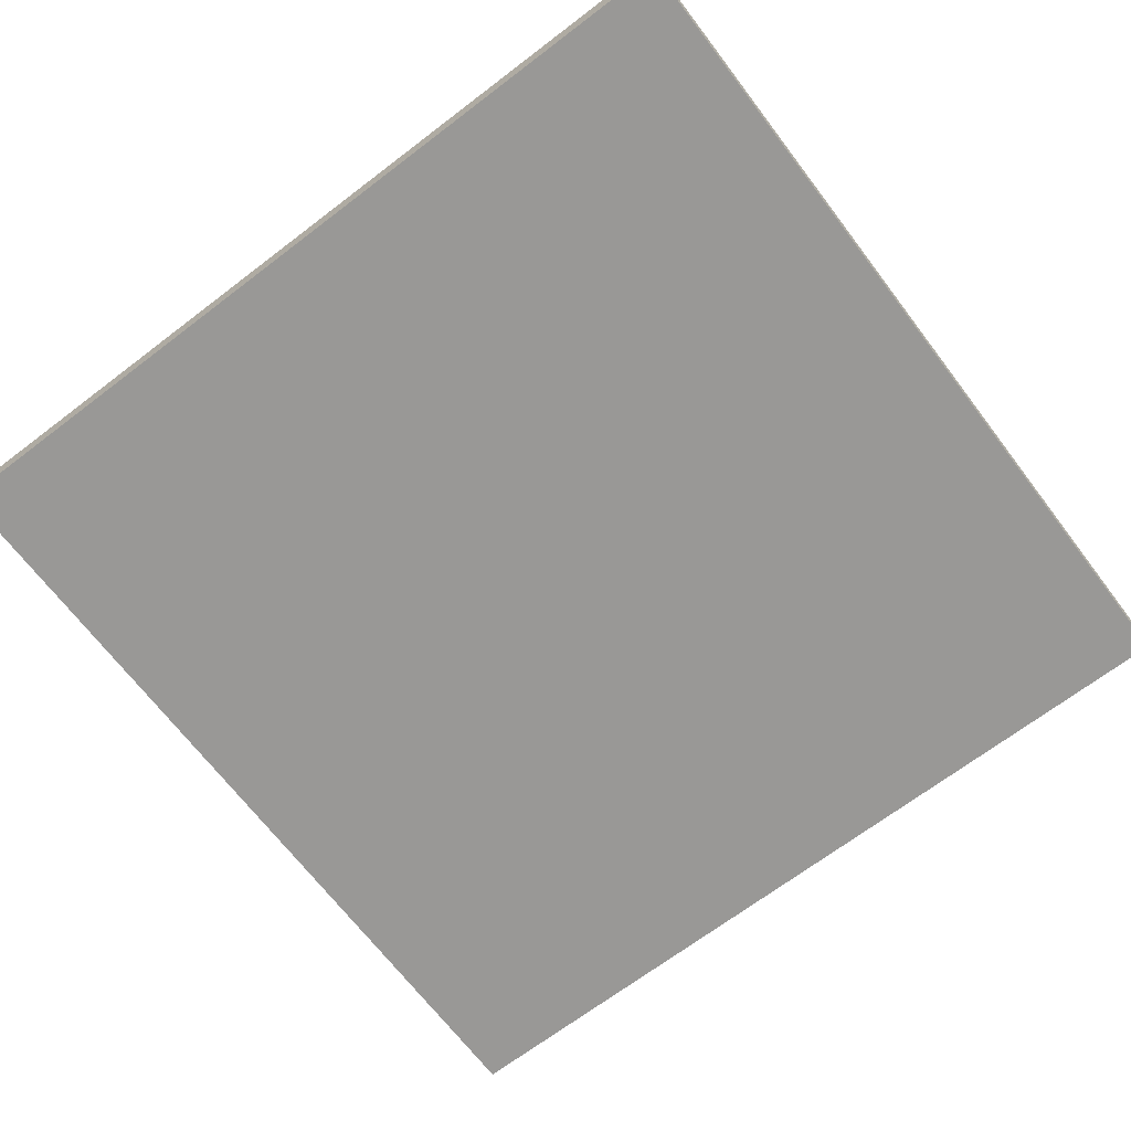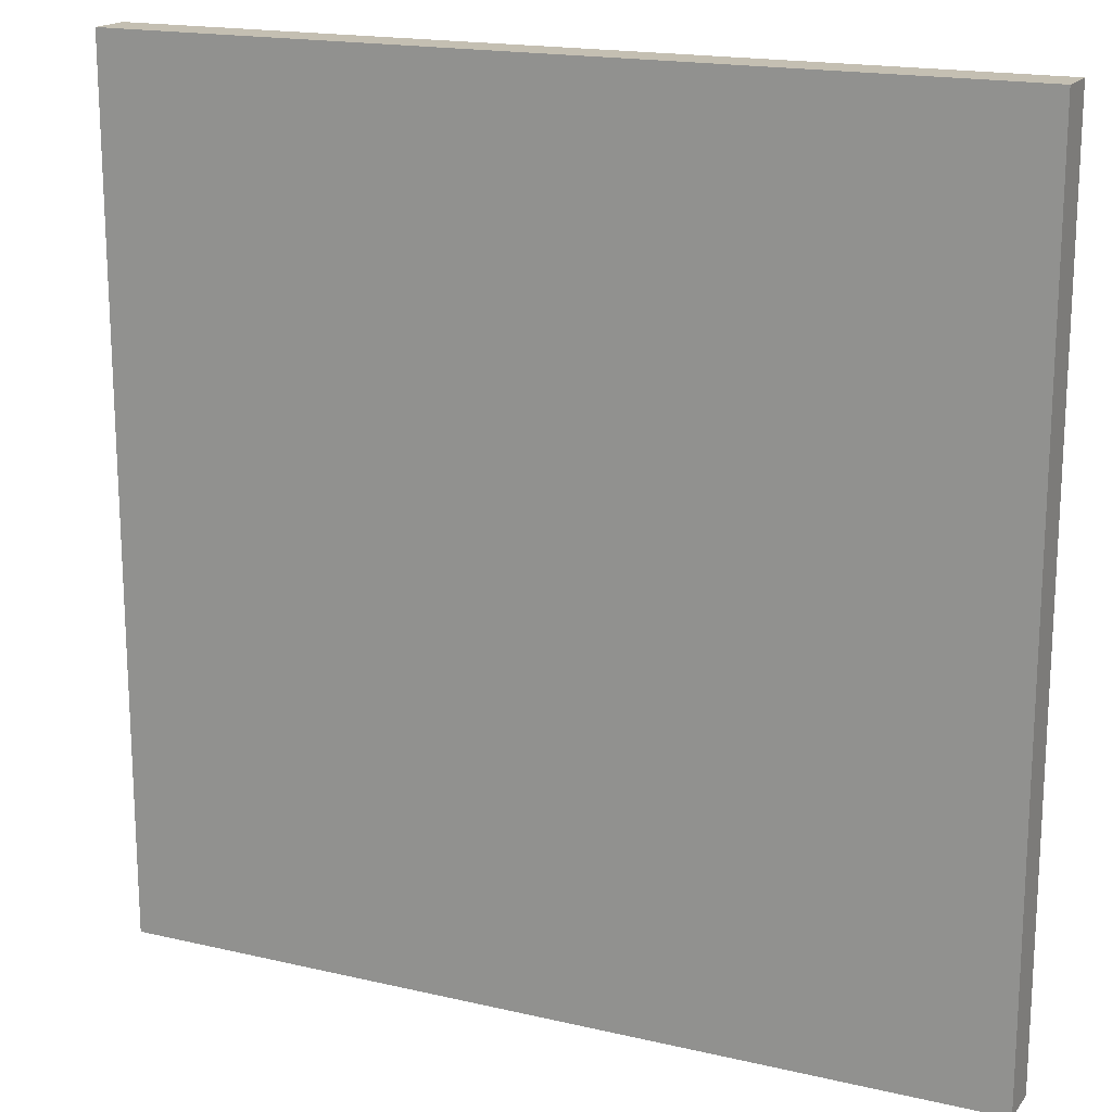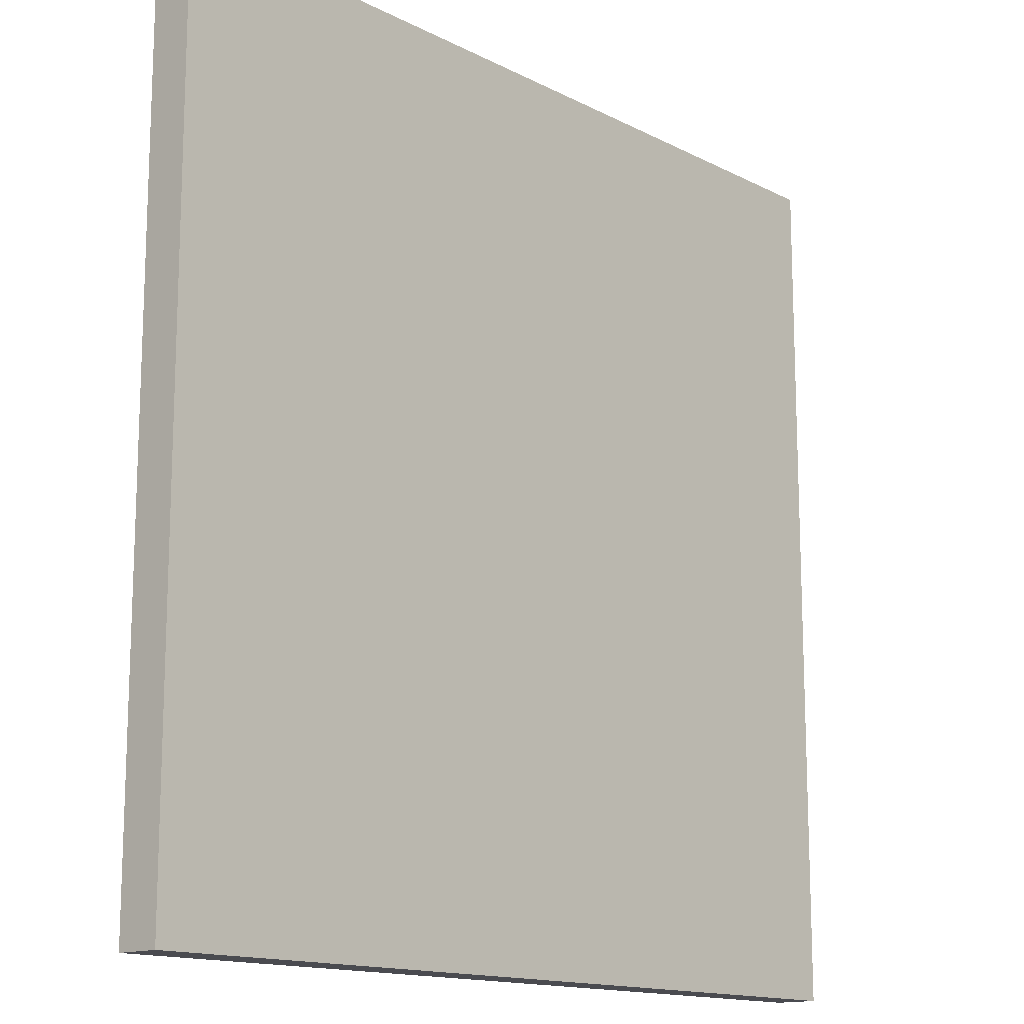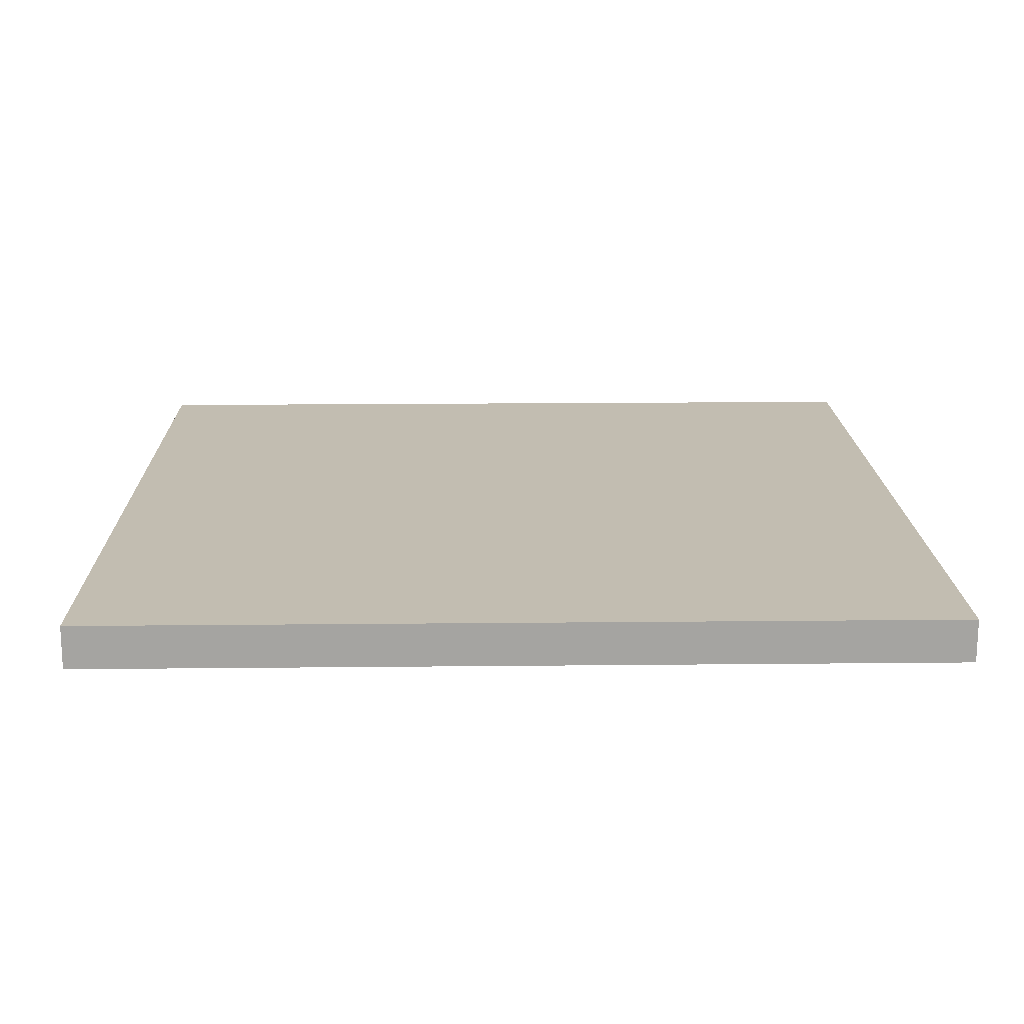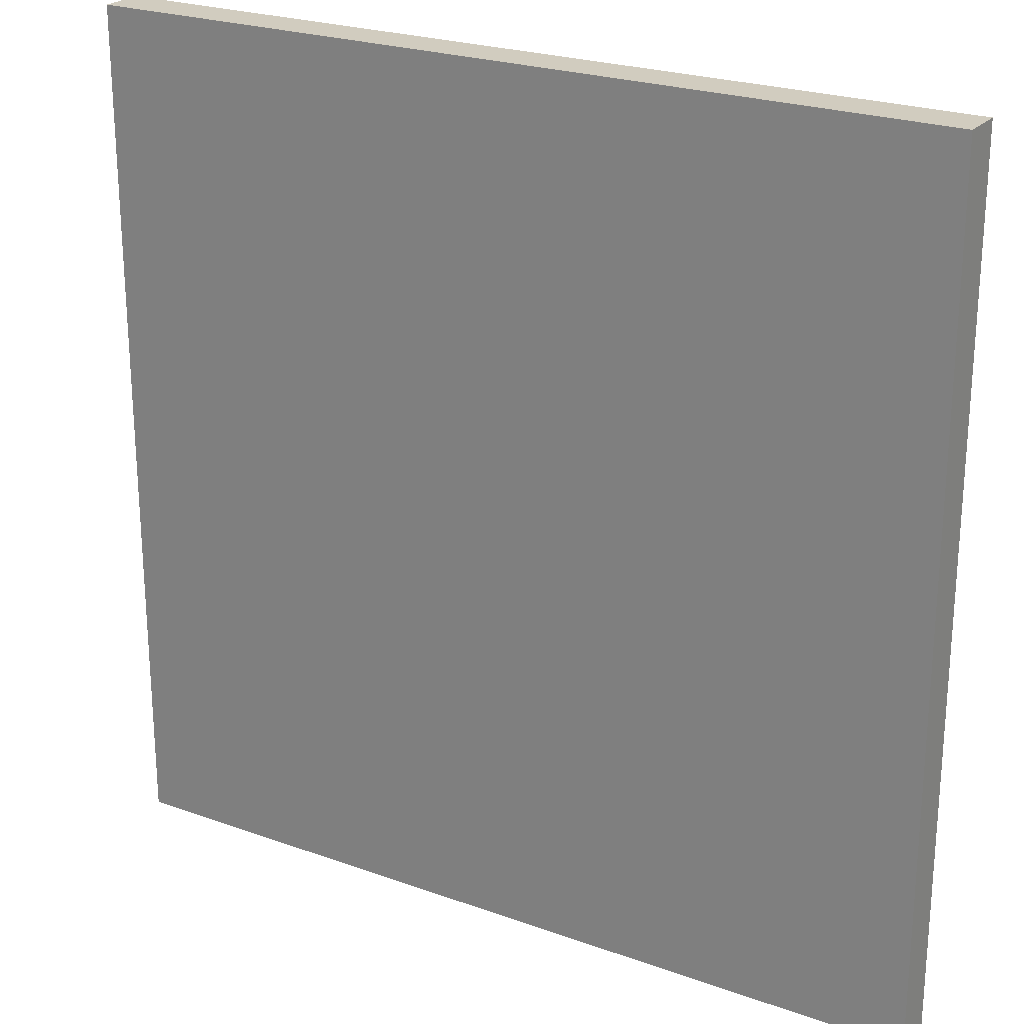
<metadata>
{"format":"obj","ext":"obj","renderer":"f3d","projection":"perspective","resolution":1024,"background":"white","views":[{"elev":-68.6,"azim":-52.7,"up":"+Y"},{"elev":17.6,"azim":24.8,"up":"+Z"},{"elev":-14.4,"azim":-48.0,"up":"+Z"},{"elev":16.8,"azim":-91.2,"up":"+Y"},{"elev":23.8,"azim":-149.0,"up":"+Z"}]}
</metadata>
<code>
o Cube.001_Cube
v -20 8 20
v -20 10 20
v -20 8 -20
v -20 10 -20
v 20 8 20
v 20 10 20
v 20 8 -20
v 20 10 -20
f 7 1 3
f 4 6 8
f 7 5 1
f 4 2 6
f 2 3 1
f 4 7 3
f 8 5 7
f 6 1 5
f 2 4 3
f 4 8 7
f 8 6 5
f 6 2 1

</code>
